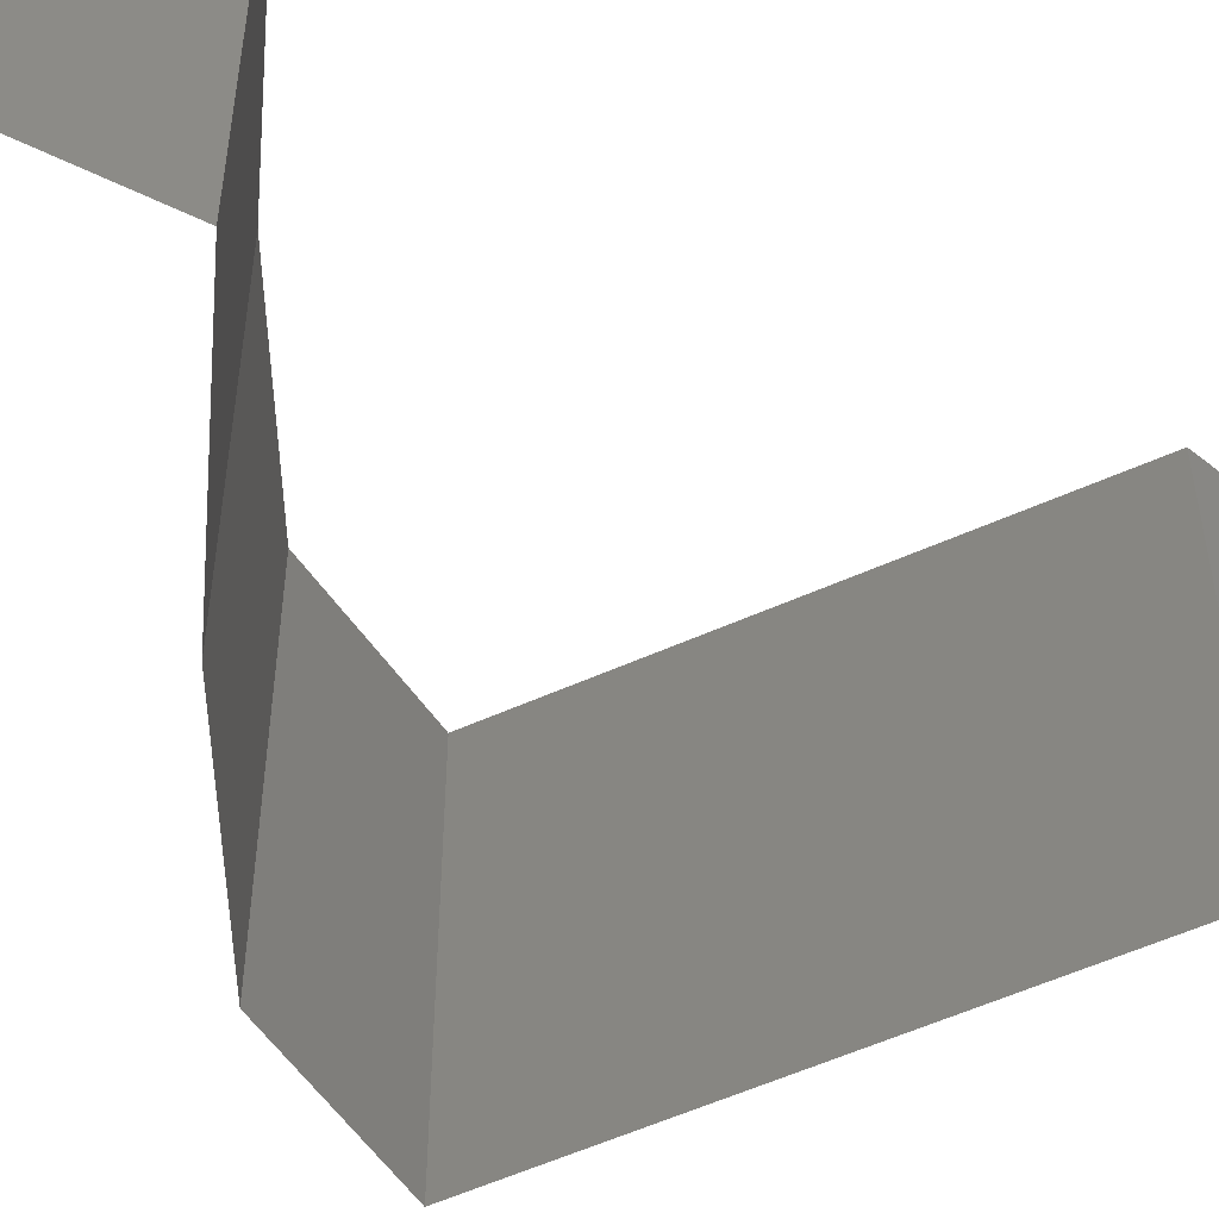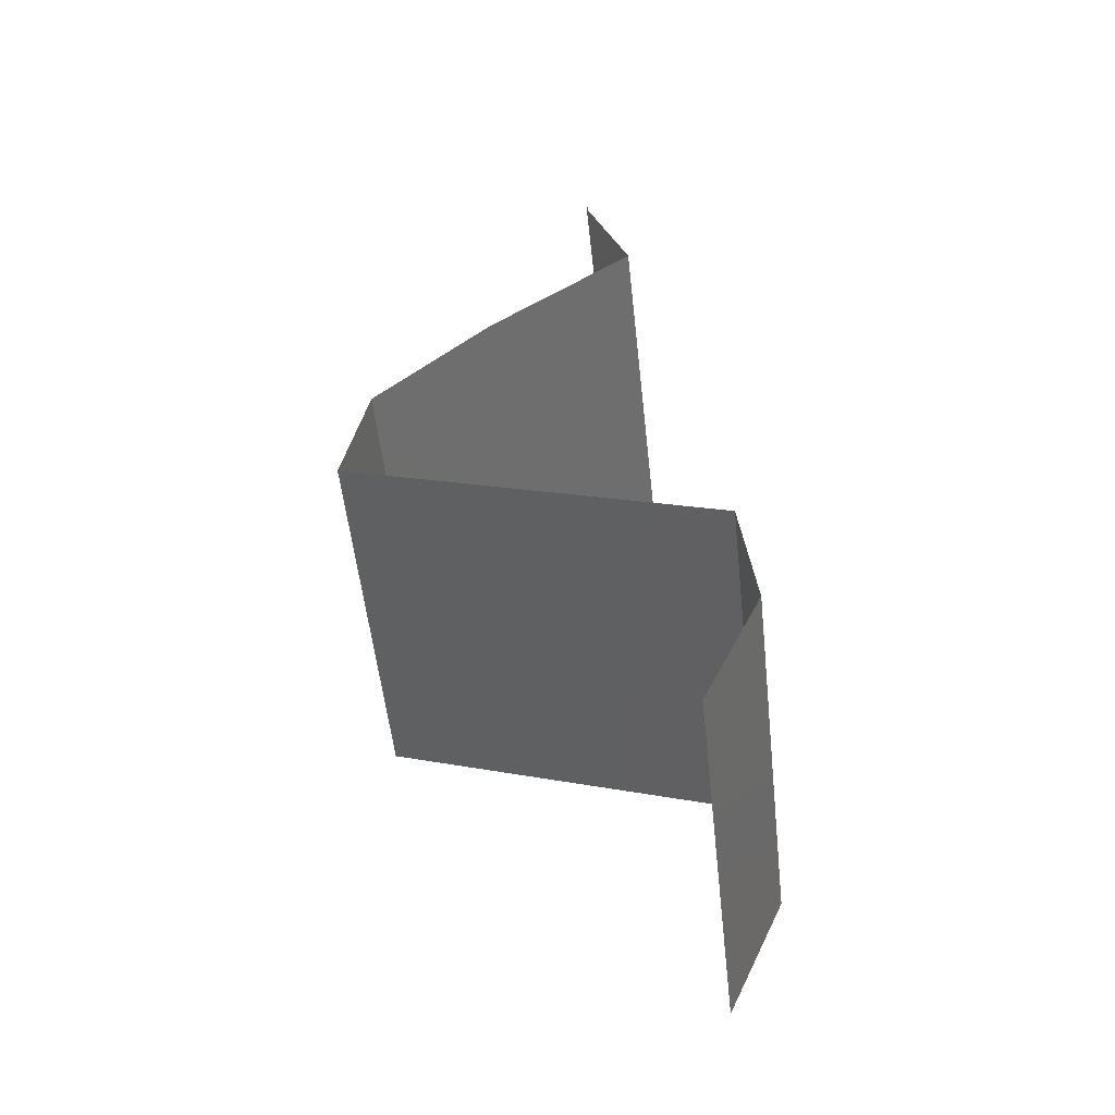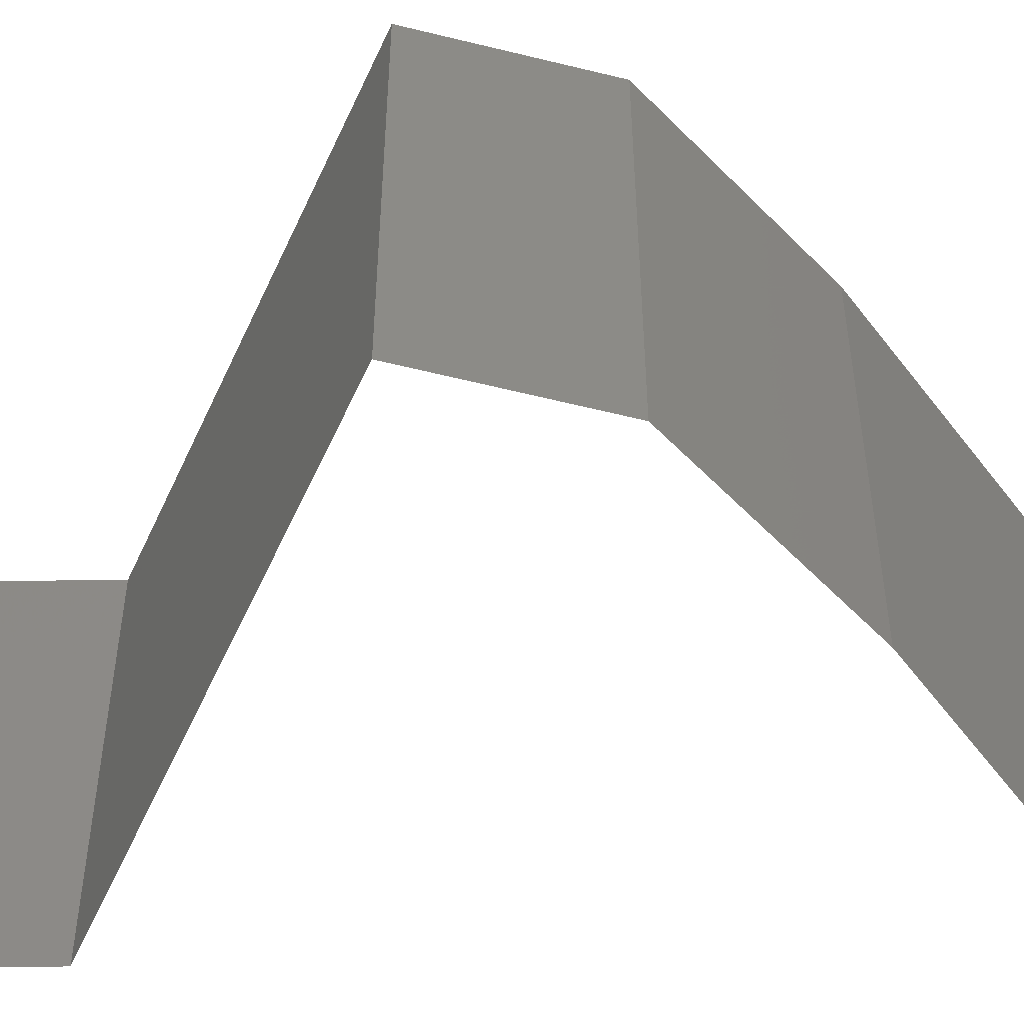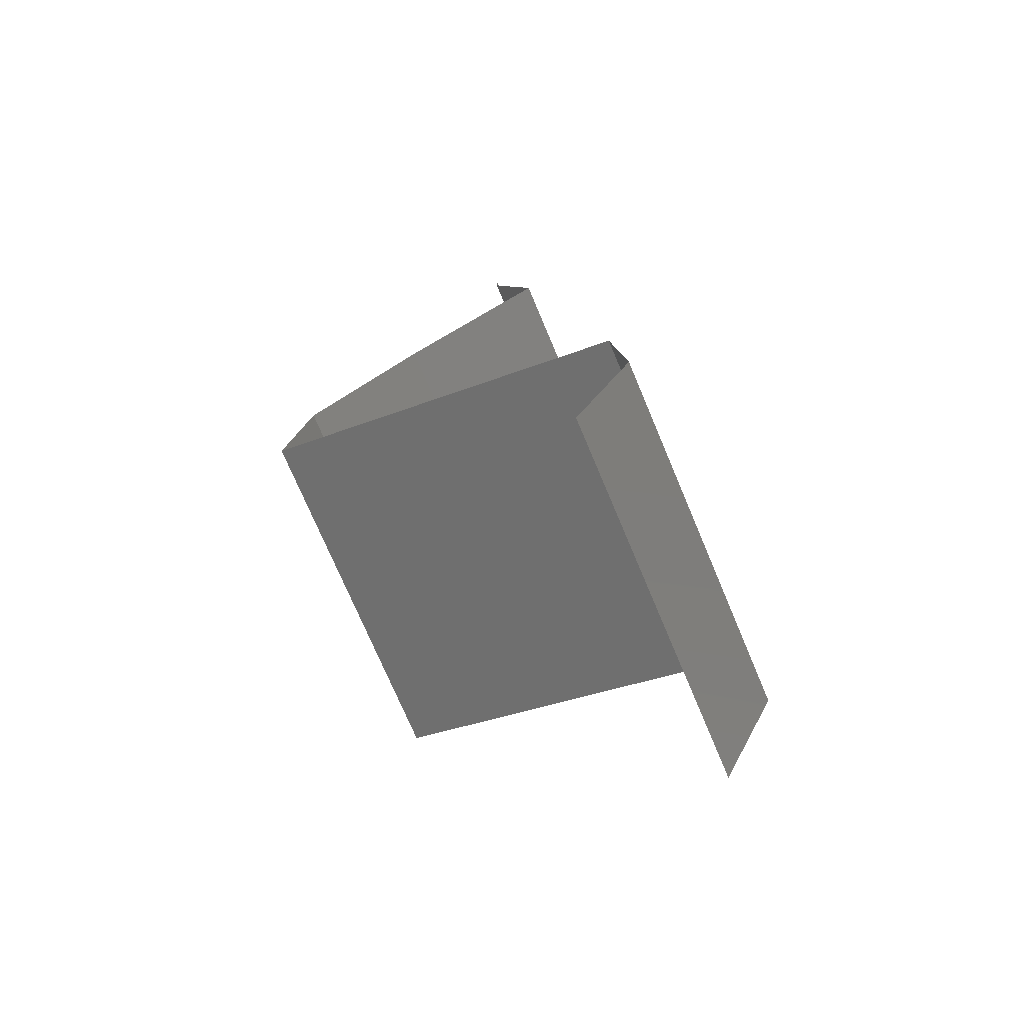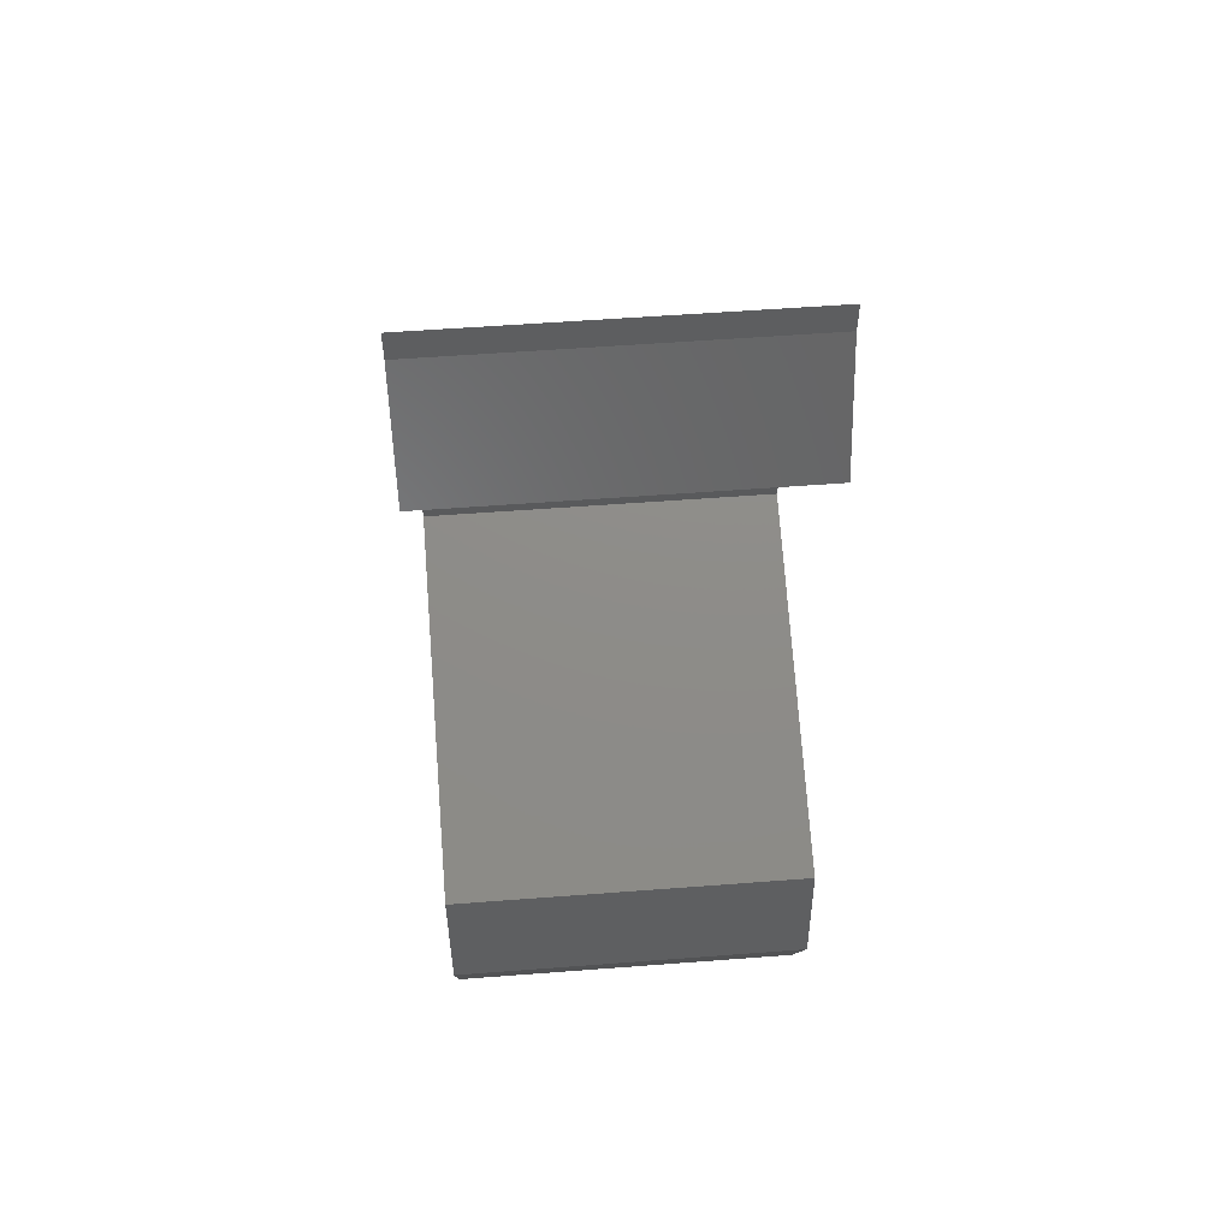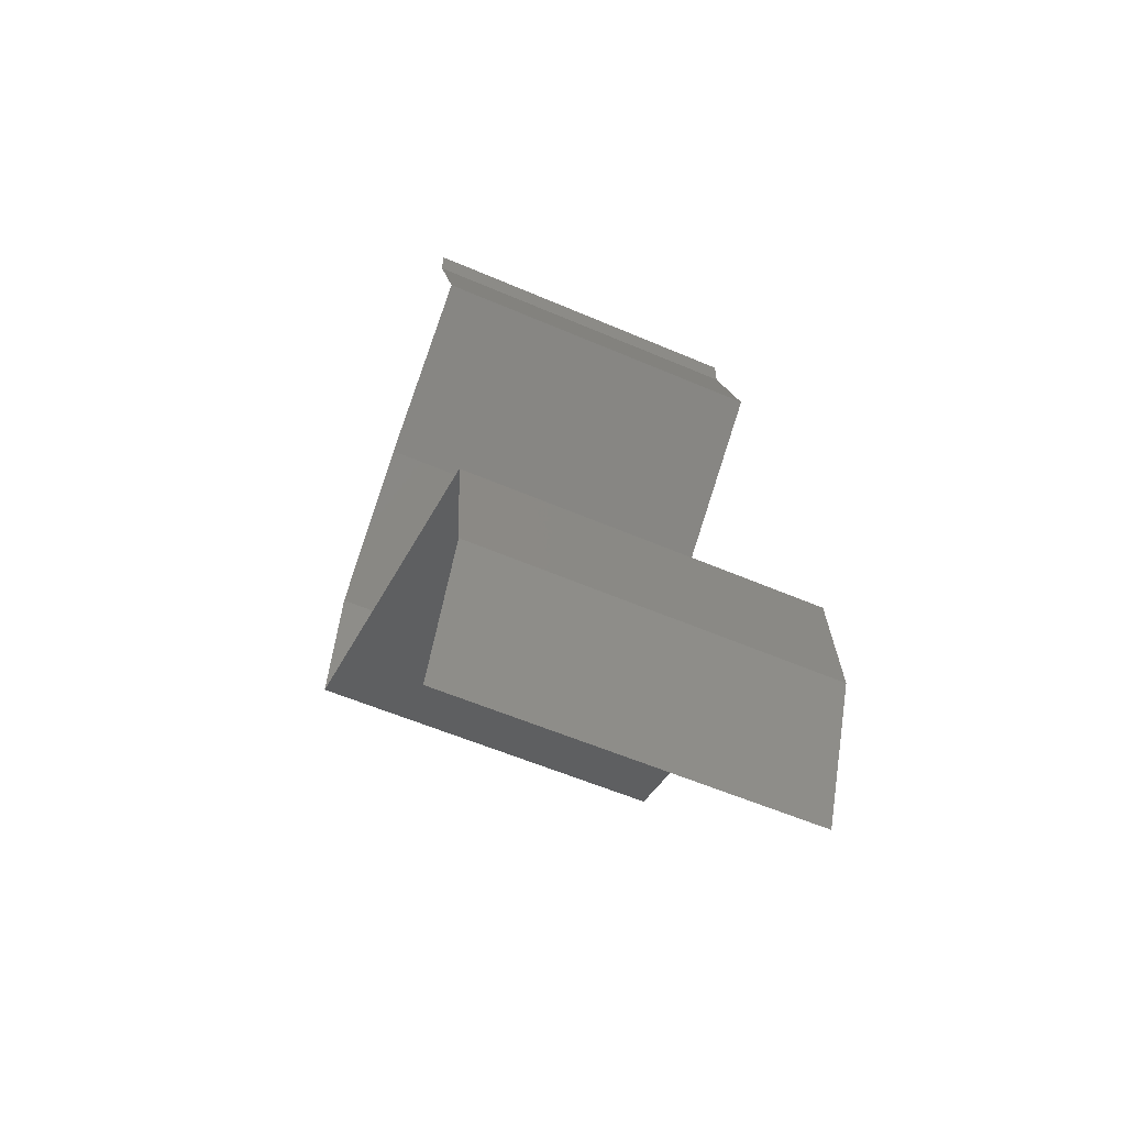
<metadata>
{"format":"stl","ext":"stl","renderer":"f3d","projection":"perspective","resolution":1024,"background":"white","views":[{"elev":-56.6,"azim":-135.5,"up":"+Z"},{"elev":-55.1,"azim":-173.7,"up":"+Y"},{"elev":-57.6,"azim":85.3,"up":"+Z"},{"elev":-74.1,"azim":-157.1,"up":"+Y"},{"elev":55.7,"azim":-94.6,"up":"+Y"},{"elev":-56.8,"azim":-114.2,"up":"+Y"}]}
</metadata>
<code>
# stl→obj: 45 verts, 66 faces
v 0.04 0.05829 0
v 0.04 0.06 0
v 0.04 0.06 0.01
v 0.04 0.05829 0.01
v 0.04 0.06 0.02
v 0.04 0.05829 0.02
v 0.03876 0.05465 0.015
v 0.03752 0.05101 0
v 0.03876 0.05465 0.005
v 0.03752 0.05101 0.01
v 0.03752 0.05101 0.02
v 0.04584 0.04372 0.02
v 0.04168 0.04736 0.01448
v 0.04168 0.04736 0.005494
v 0.04584 0.04372 0
v 0.04584 0.04372 0.01
v 0.04912 0.04008 0.015
v 0.05241 0.03643 0
v 0.04912 0.04008 0.005
v 0.05241 0.03643 0.01
v 0.05241 0.03643 0.02
v 0.05304 0.03279 0.015
v 0.05368 0.02915 0
v 0.05304 0.03279 0.005
v 0.05368 0.02915 0.01
v 0.05368 0.02915 0.02
v 0.03304 0.02186 0
v 0.04099 0.02467 0.00824
v 0.03304 0.02186 0.01
v 0.04336 0.0255 0
v 0.04336 0.0255 0.02
v 0.04669 0.02668 0.01265
v 0.03304 0.02186 0.02
v 0.03817 0.02367 0.015
v 0.04773 0.02705 0.006113
v 0.03269 0.01822 0.015
v 0.03233 0.01457 0.01
v 0.03269 0.01822 0.005
v 0.03233 0.01457 0
v 0.03233 0.01457 0.02
v 0.0355 0.007287 0
v 0.03391 0.01093 0.005
v 0.0355 0.007287 0.01
v 0.03391 0.01093 0.015
v 0.0355 0.007287 0.02
f 1 2 3
f 4 5 6
f 3 5 4
f 1 3 4
f 6 7 4
f 8 9 10
f 4 9 1
f 10 7 11
f 4 7 10
f 10 9 4
f 1 9 8
f 11 7 6
f 12 13 11
f 8 14 15
f 11 13 10
f 15 14 16
f 13 14 10
f 16 14 13
f 10 14 8
f 16 13 12
f 12 17 16
f 18 19 20
f 16 19 15
f 20 17 21
f 16 17 20
f 15 19 18
f 21 17 12
f 20 19 16
f 21 22 20
f 23 24 25
f 20 24 18
f 25 22 26
f 25 24 20
f 26 22 21
f 18 24 23
f 20 22 25
f 27 28 29
f 30 28 27
f 31 32 26
f 26 32 25
f 33 34 31
f 23 35 30
f 29 34 33
f 25 35 23
f 31 34 32
f 32 34 28
f 35 28 30
f 28 34 29
f 35 32 28
f 25 32 35
f 29 36 37
f 37 38 29
f 27 38 39
f 40 36 33
f 29 38 27
f 33 36 29
f 39 38 37
f 37 36 40
f 41 42 43
f 40 44 37
f 43 44 45
f 37 42 39
f 37 44 43
f 39 42 41
f 43 42 37
f 45 44 40

</code>
